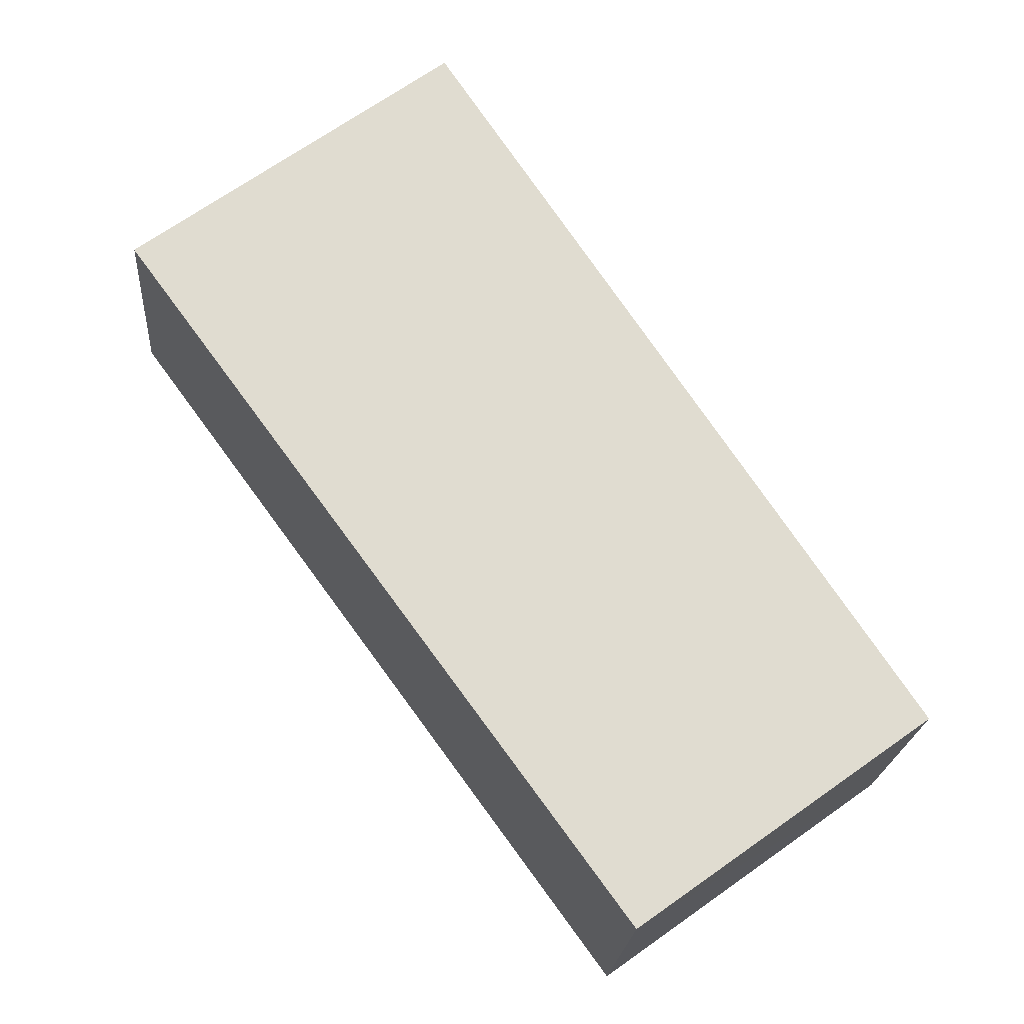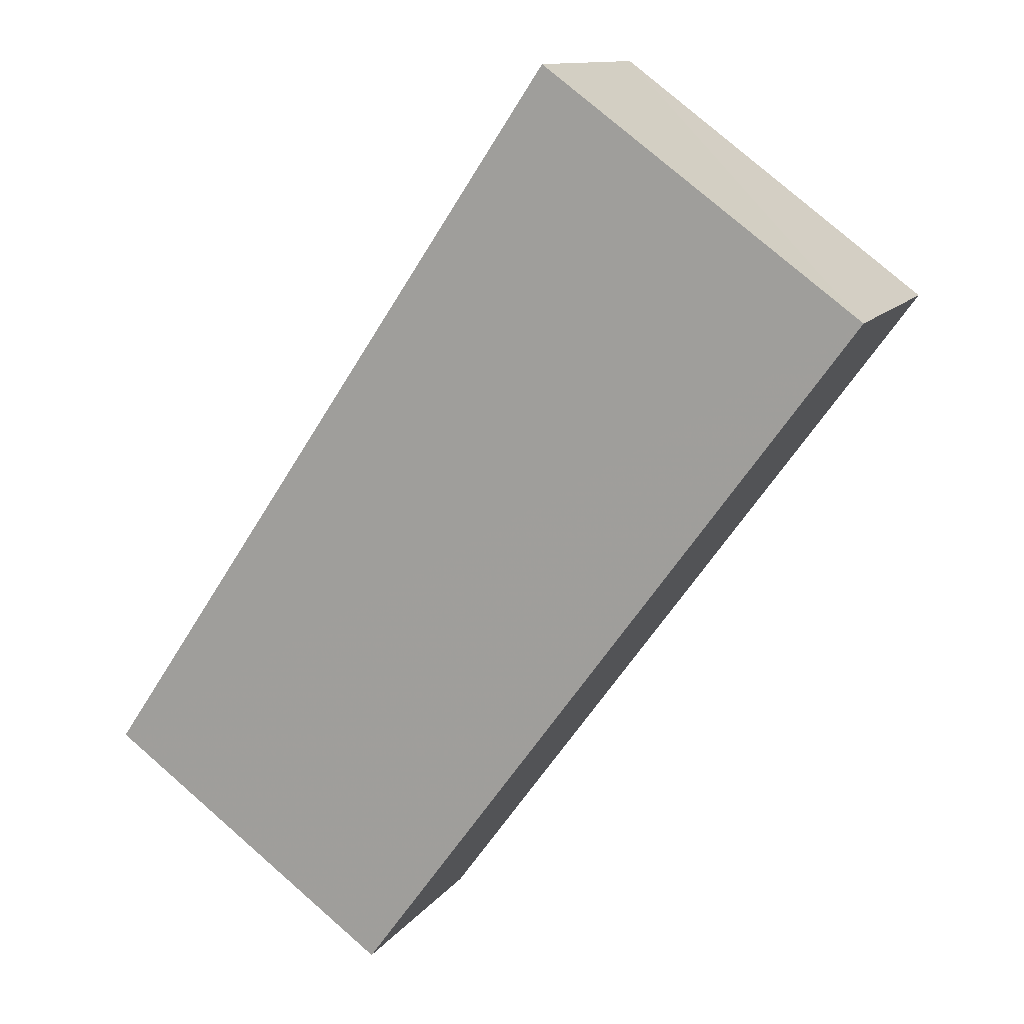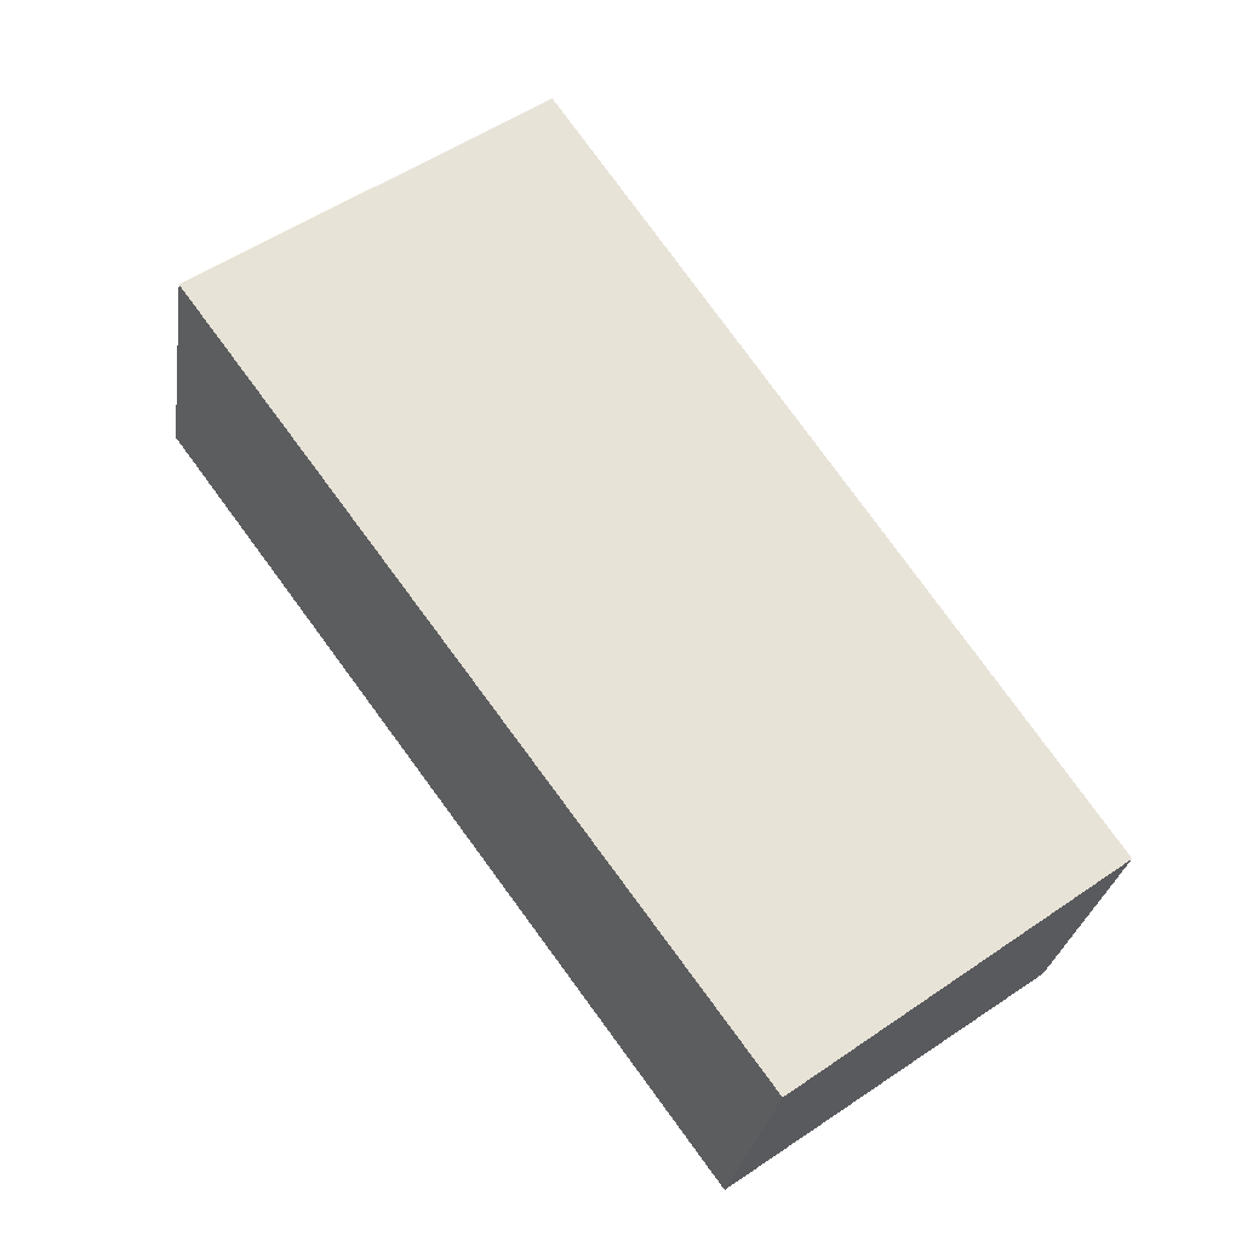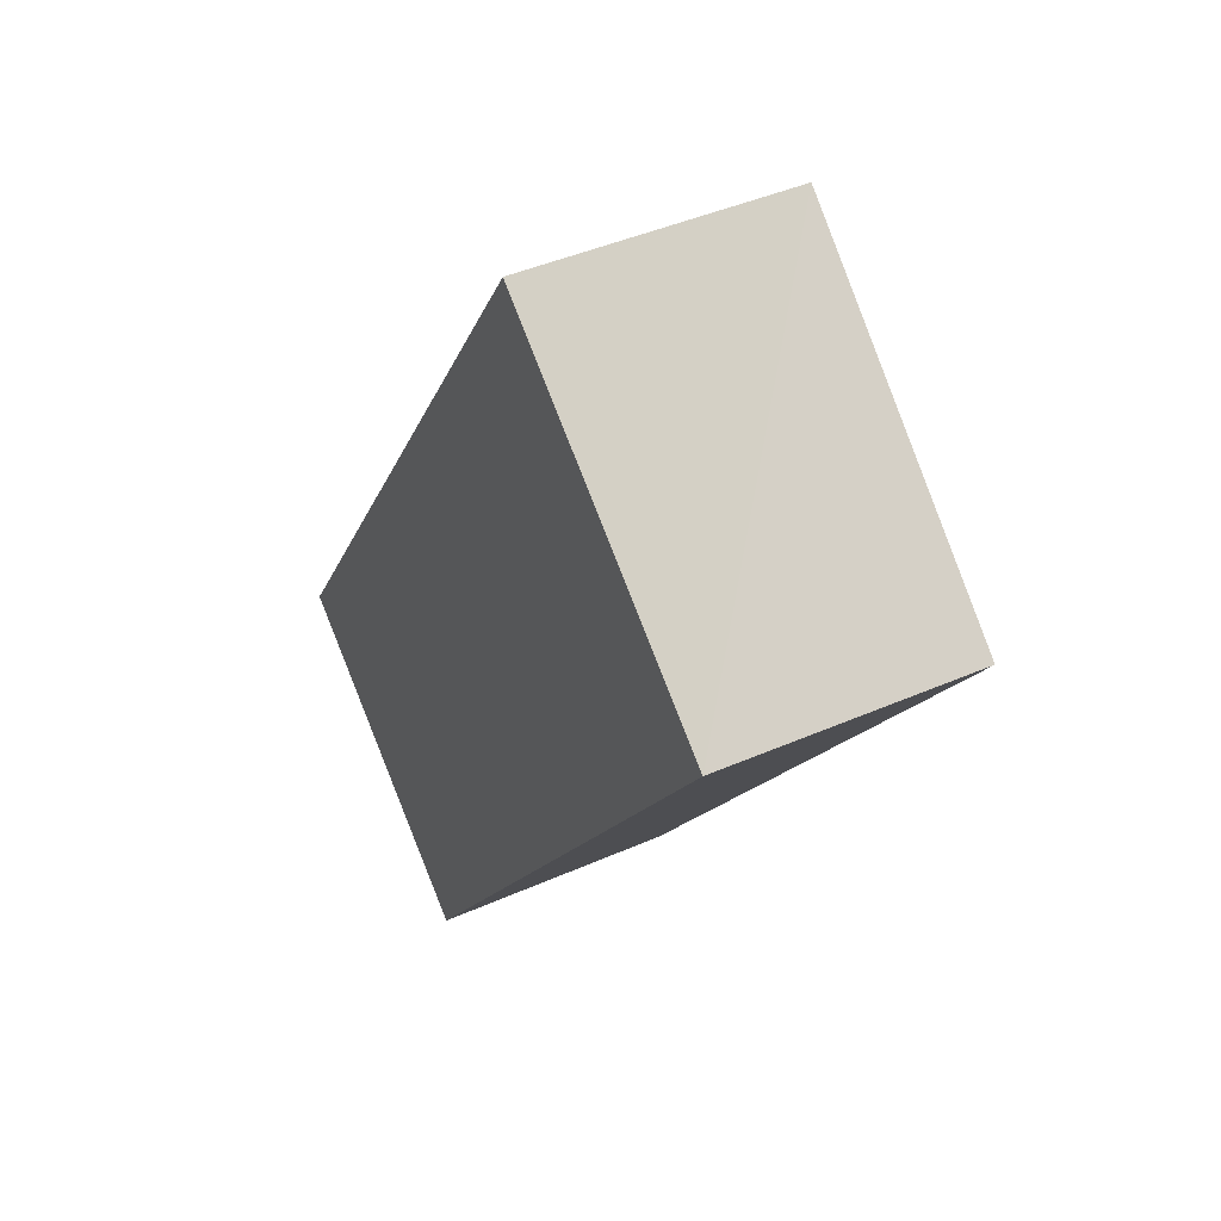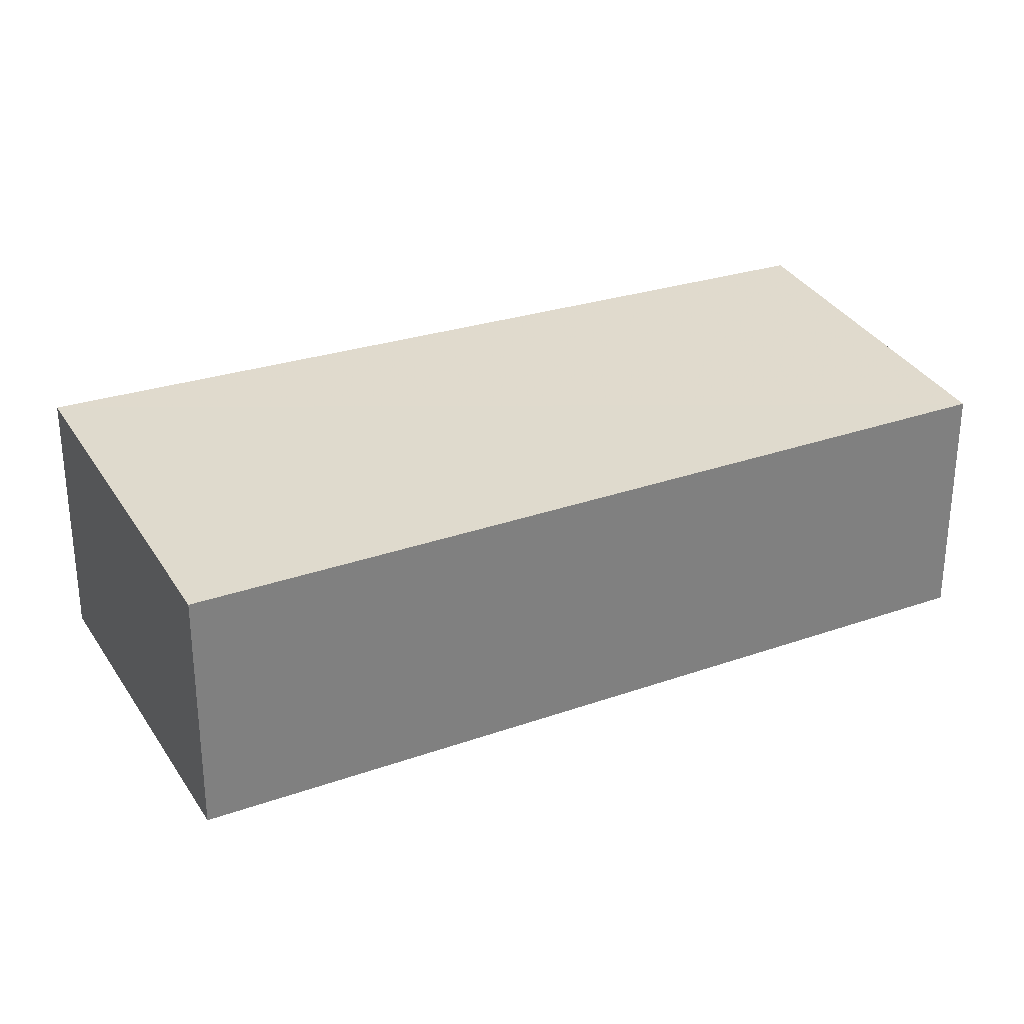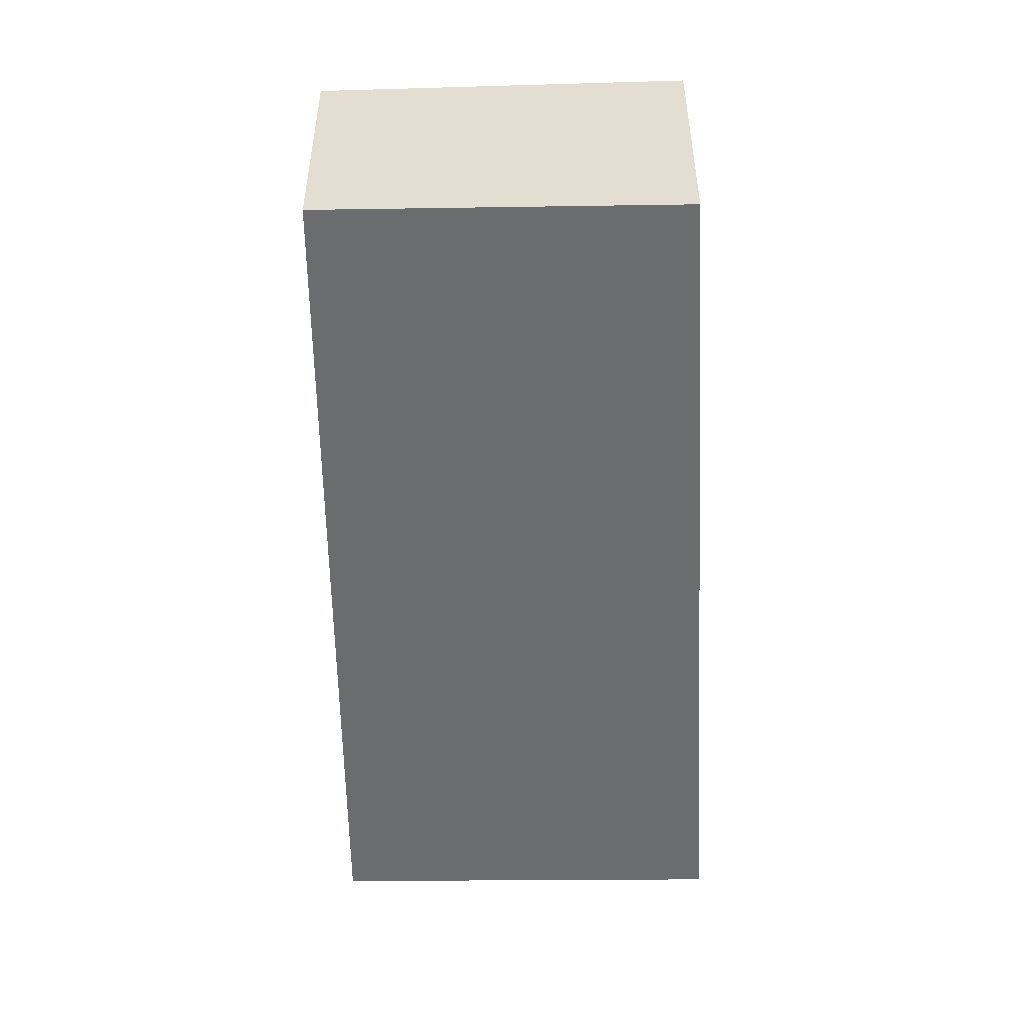
<metadata>
{"format":"obj","ext":"obj","renderer":"f3d","projection":"perspective","resolution":1024,"background":"white","views":[{"elev":-21.3,"azim":-4.2,"up":"+Y"},{"elev":11.8,"azim":-158.6,"up":"+Y"},{"elev":-28.3,"azim":-8.6,"up":"+Y"},{"elev":43.3,"azim":-117.2,"up":"+Y"},{"elev":31.1,"azim":-80.9,"up":"+Z"},{"elev":-53.6,"azim":36.6,"up":"+Z"}]}
</metadata>
<code>
v 8.545e+04 4.468e+05 -0.048
v 8.546e+04 4.468e+05 -0.048
v 8.546e+04 4.468e+05 -0.048
v 8.546e+04 4.468e+05 -0.048
v 8.546e+04 4.468e+05 2.963
v 8.546e+04 4.468e+05 3.031
v 8.546e+04 4.468e+05 2.819
v 8.545e+04 4.468e+05 2.874
f 1 2 3 4
f 5 3 2 6
f 7 4 3 5
f 8 1 4 7
f 6 2 1 8
f 6 8 7 5

</code>
